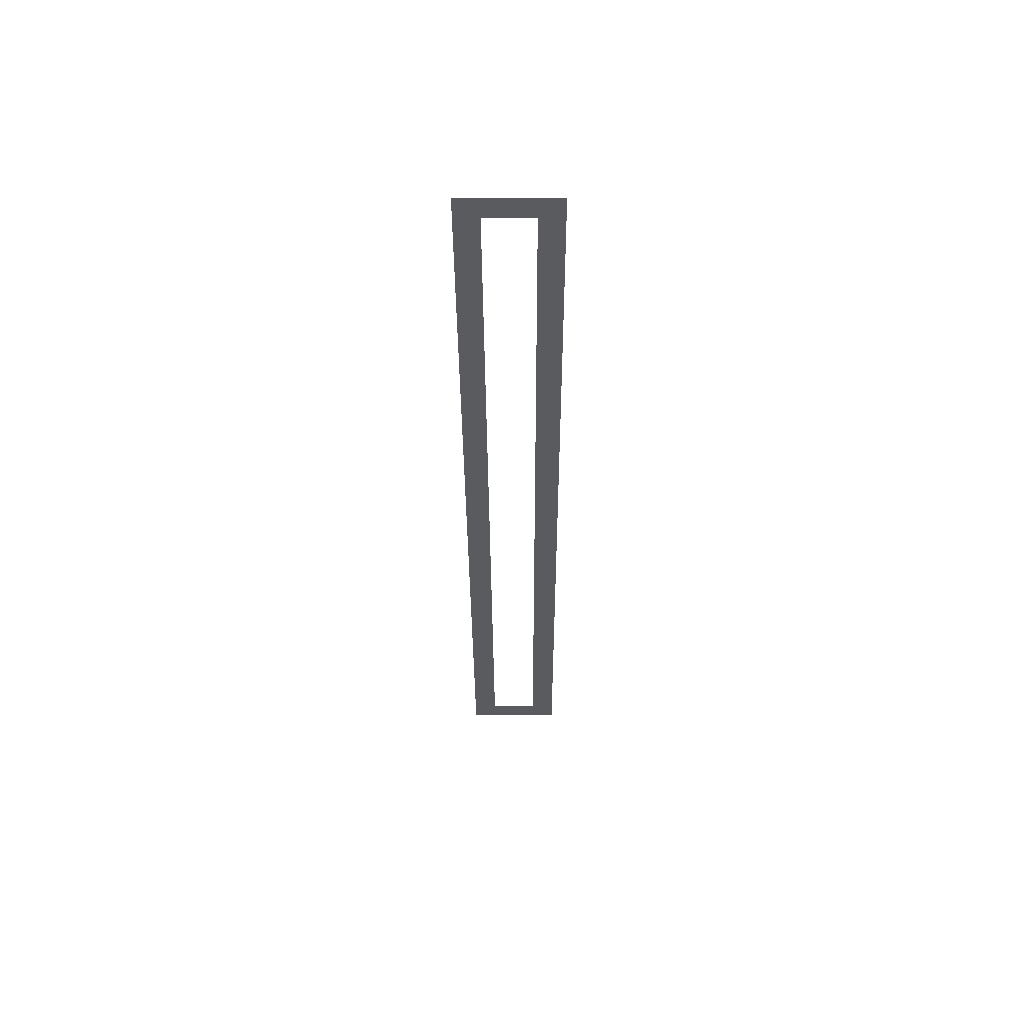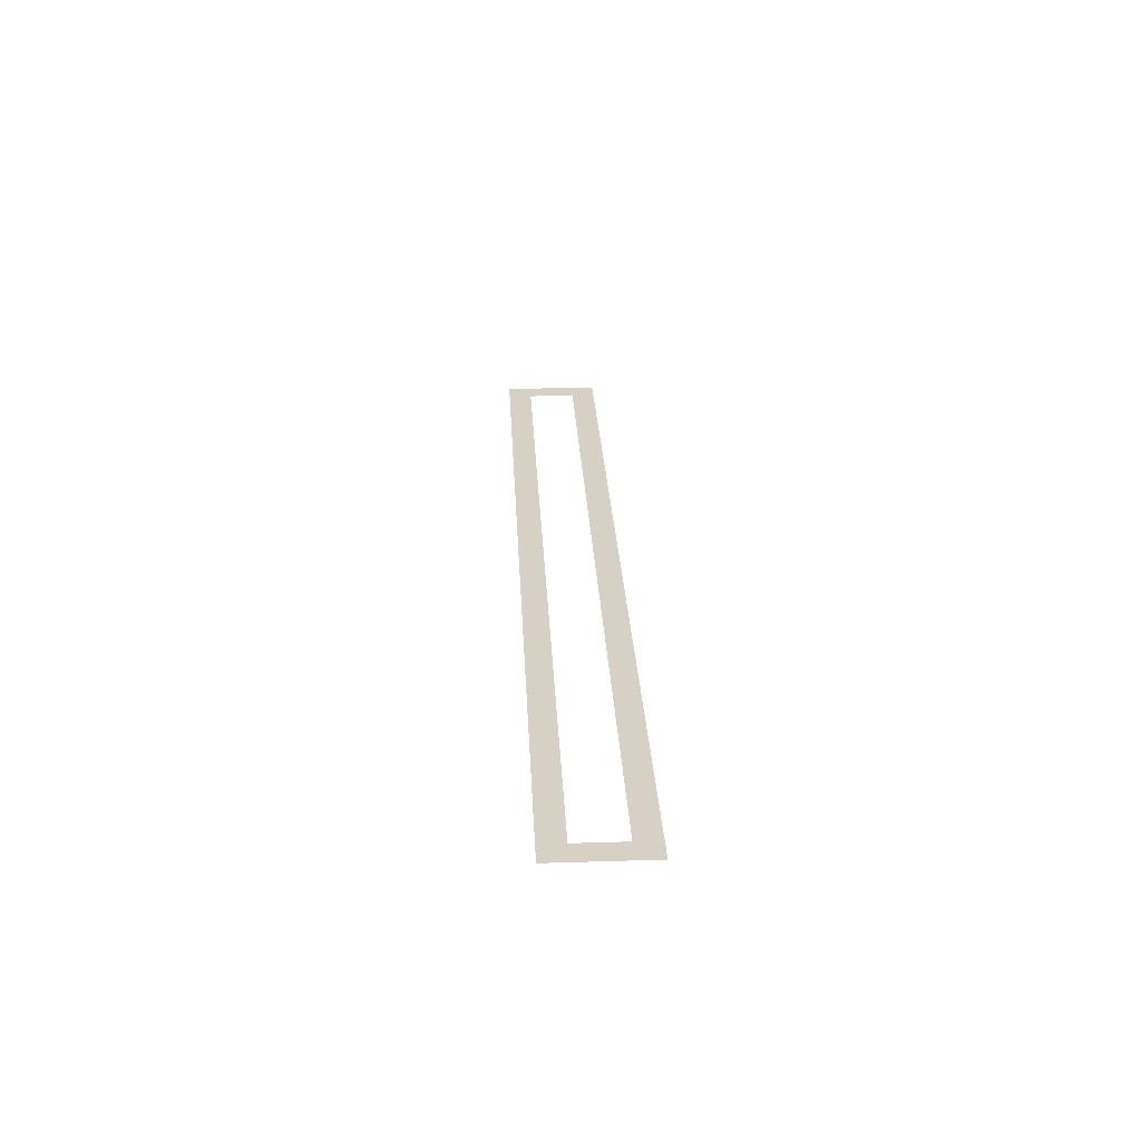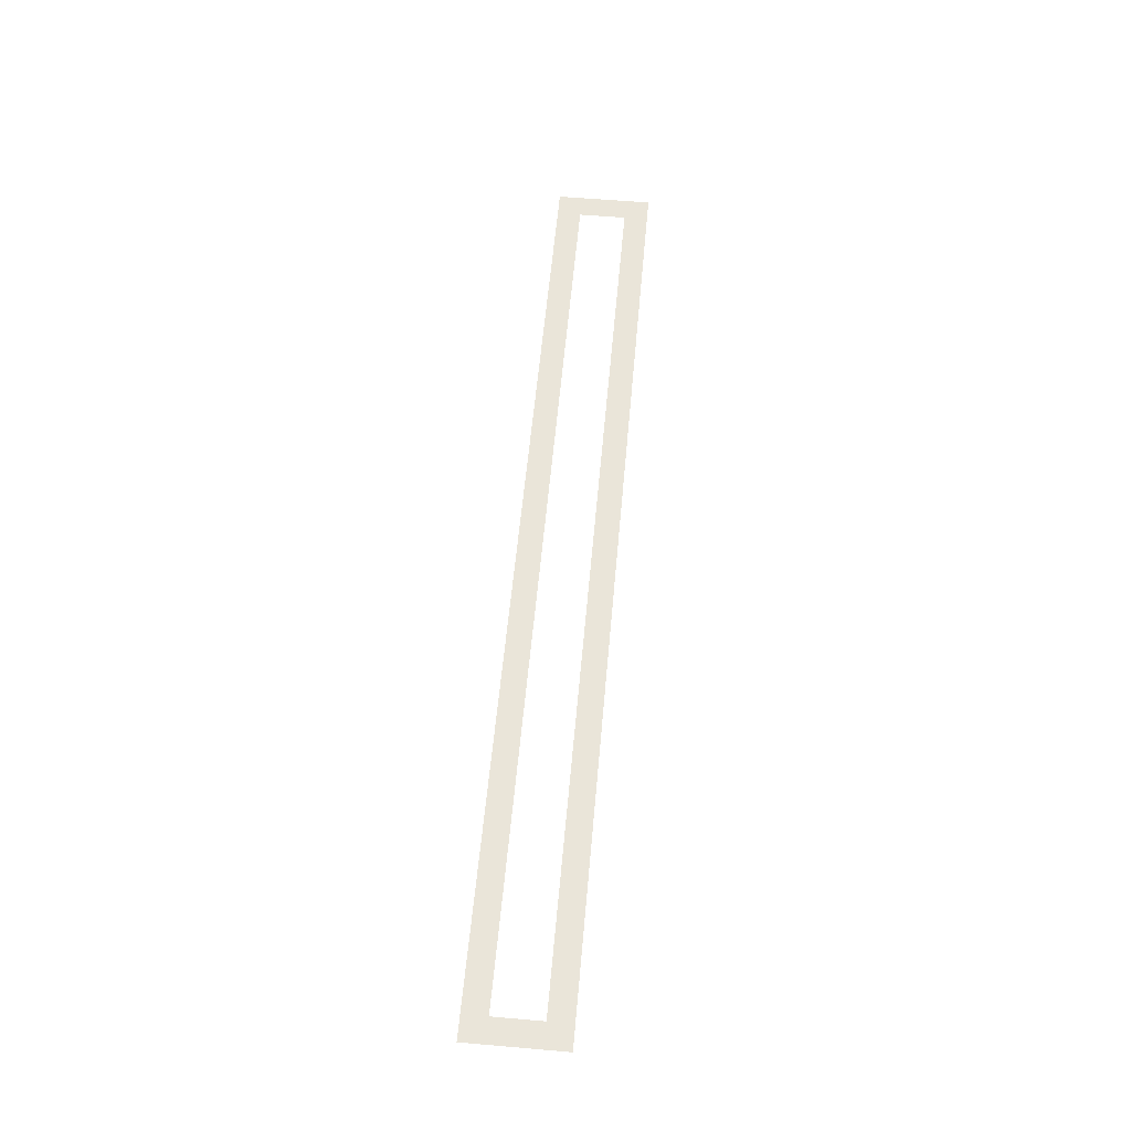
<metadata>
{"format":"obj","ext":"obj","renderer":"f3d","projection":"perspective","resolution":1024,"background":"white","views":[{"elev":-33.5,"azim":90.3,"up":"+Z"},{"elev":26.8,"azim":-92.8,"up":"+Z"},{"elev":57.8,"azim":95.1,"up":"+Z"}]}
</metadata>
<code>
o #ID965
v 0.412 -0.8392 0.221
v 0.4021 -0.8293 0.221
v 0.02493 -0.8392 0.221
v 0.412 -0.7996 0.221
v 0.4021 -0.8096 0.221
v 0.03485 -0.8096 0.221
v 0.03485 -0.8293 0.221
v 0.02493 -0.7996 0.221
f 1 2 3
f 3 2 1
f 2 1 4
f 4 1 2
f 2 4 5
f 5 4 2
f 5 4 6
f 6 4 5
f 3 7 8
f 8 7 3
f 7 3 2
f 2 3 7
f 8 7 6
f 6 7 8
f 8 6 4
f 4 6 8

</code>
